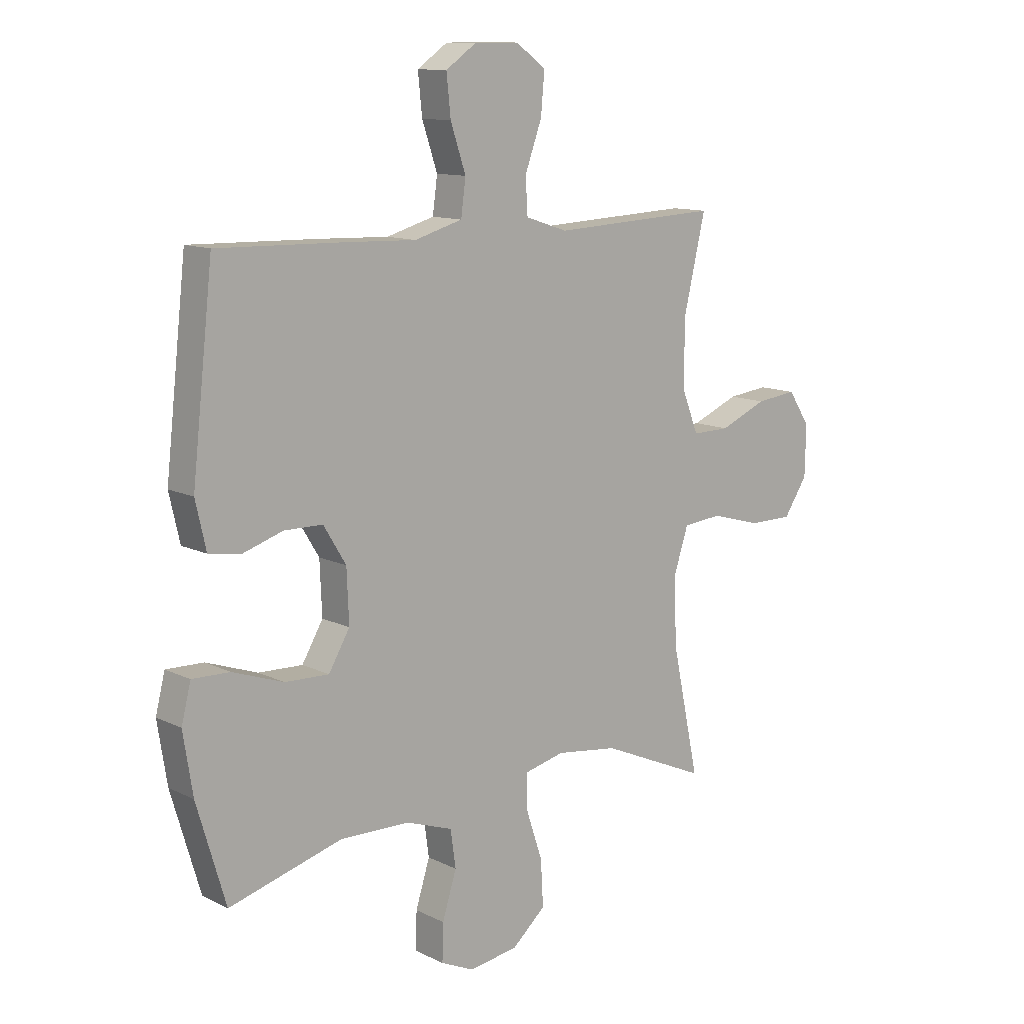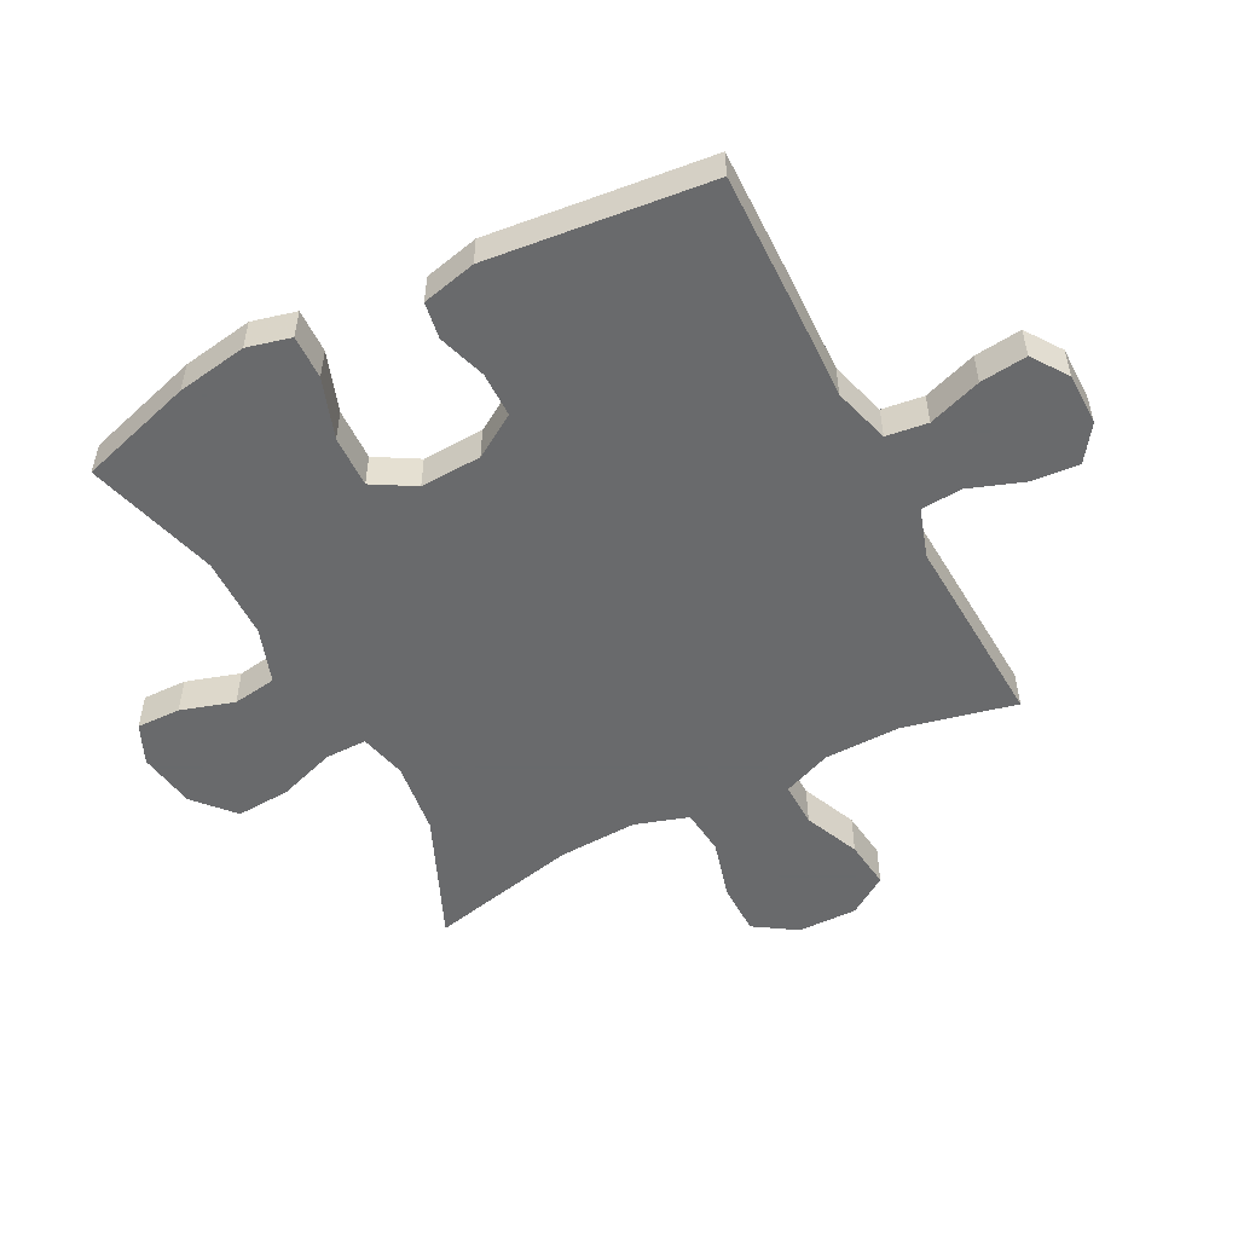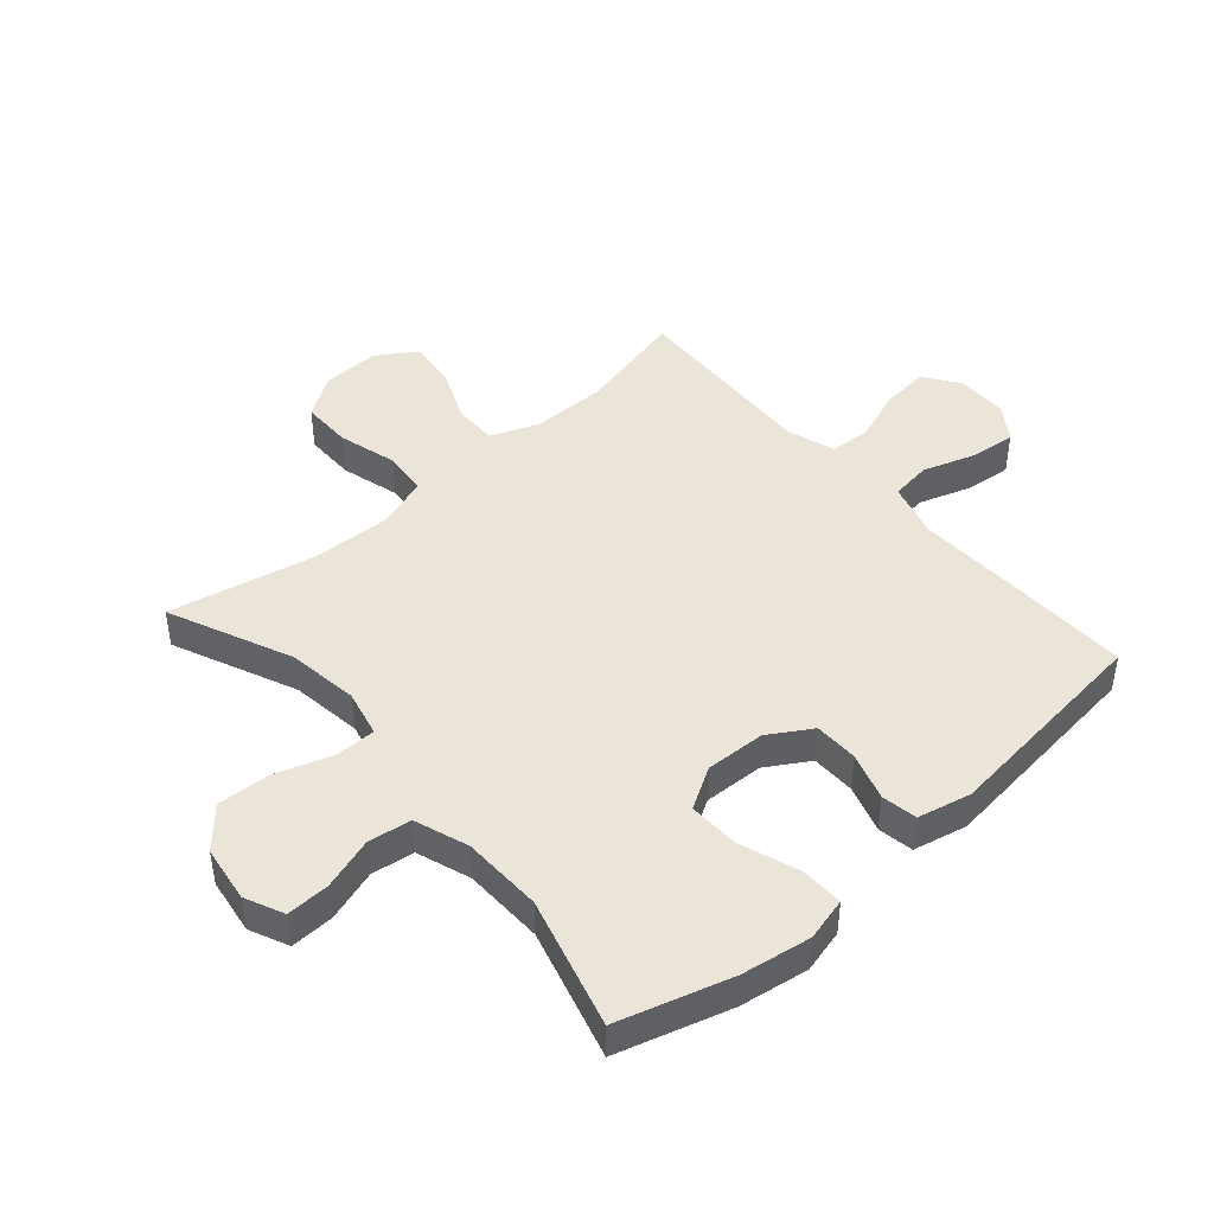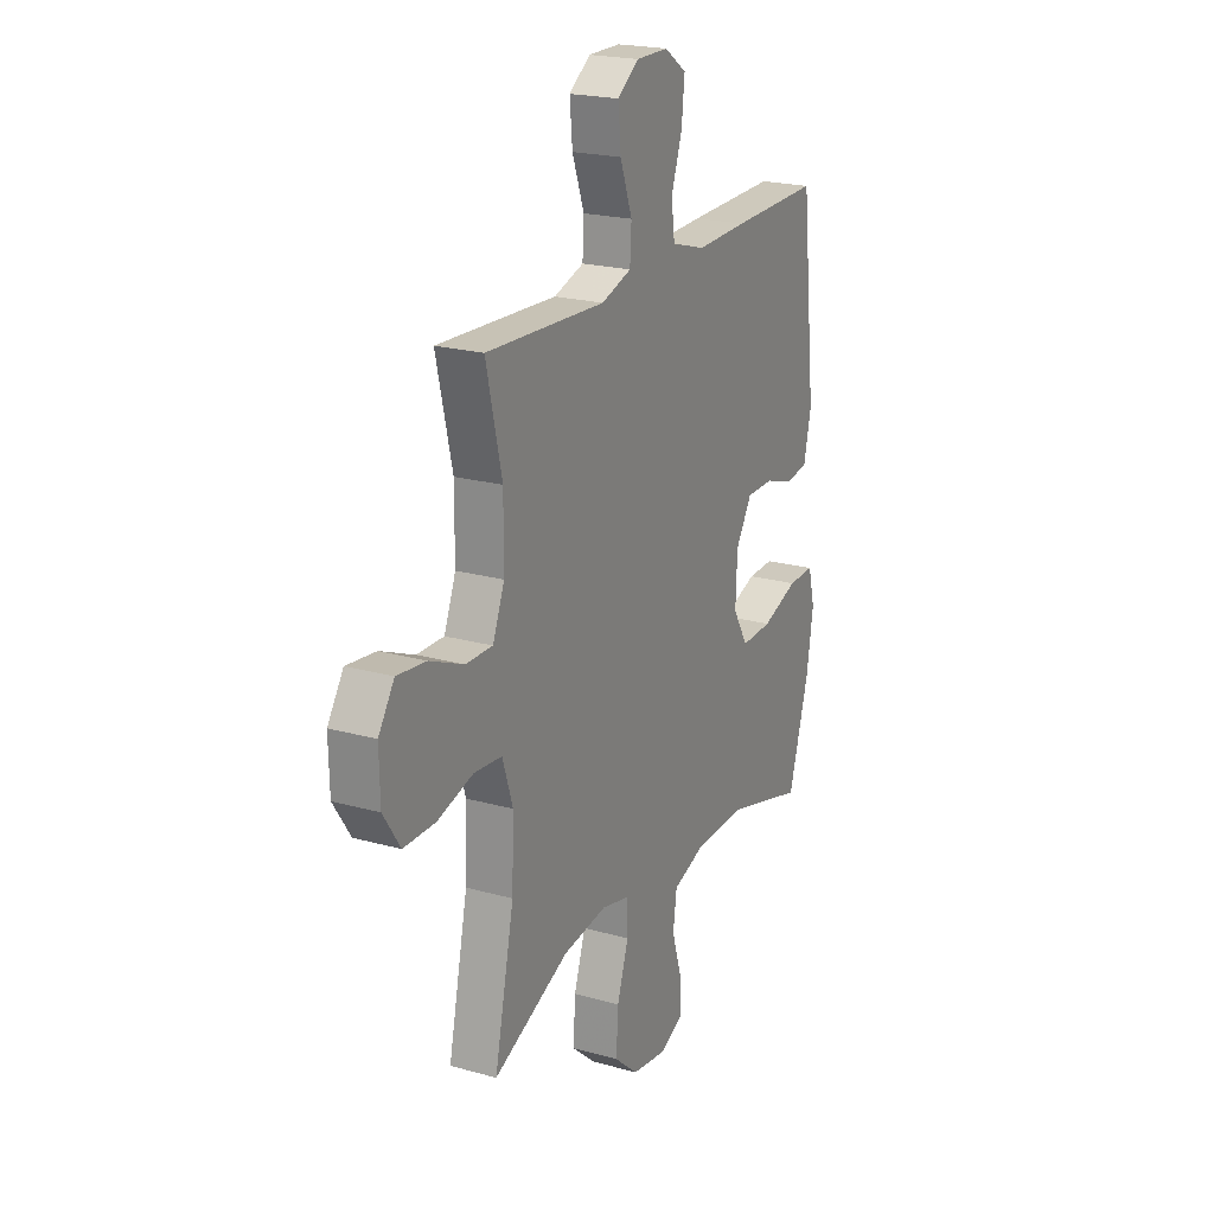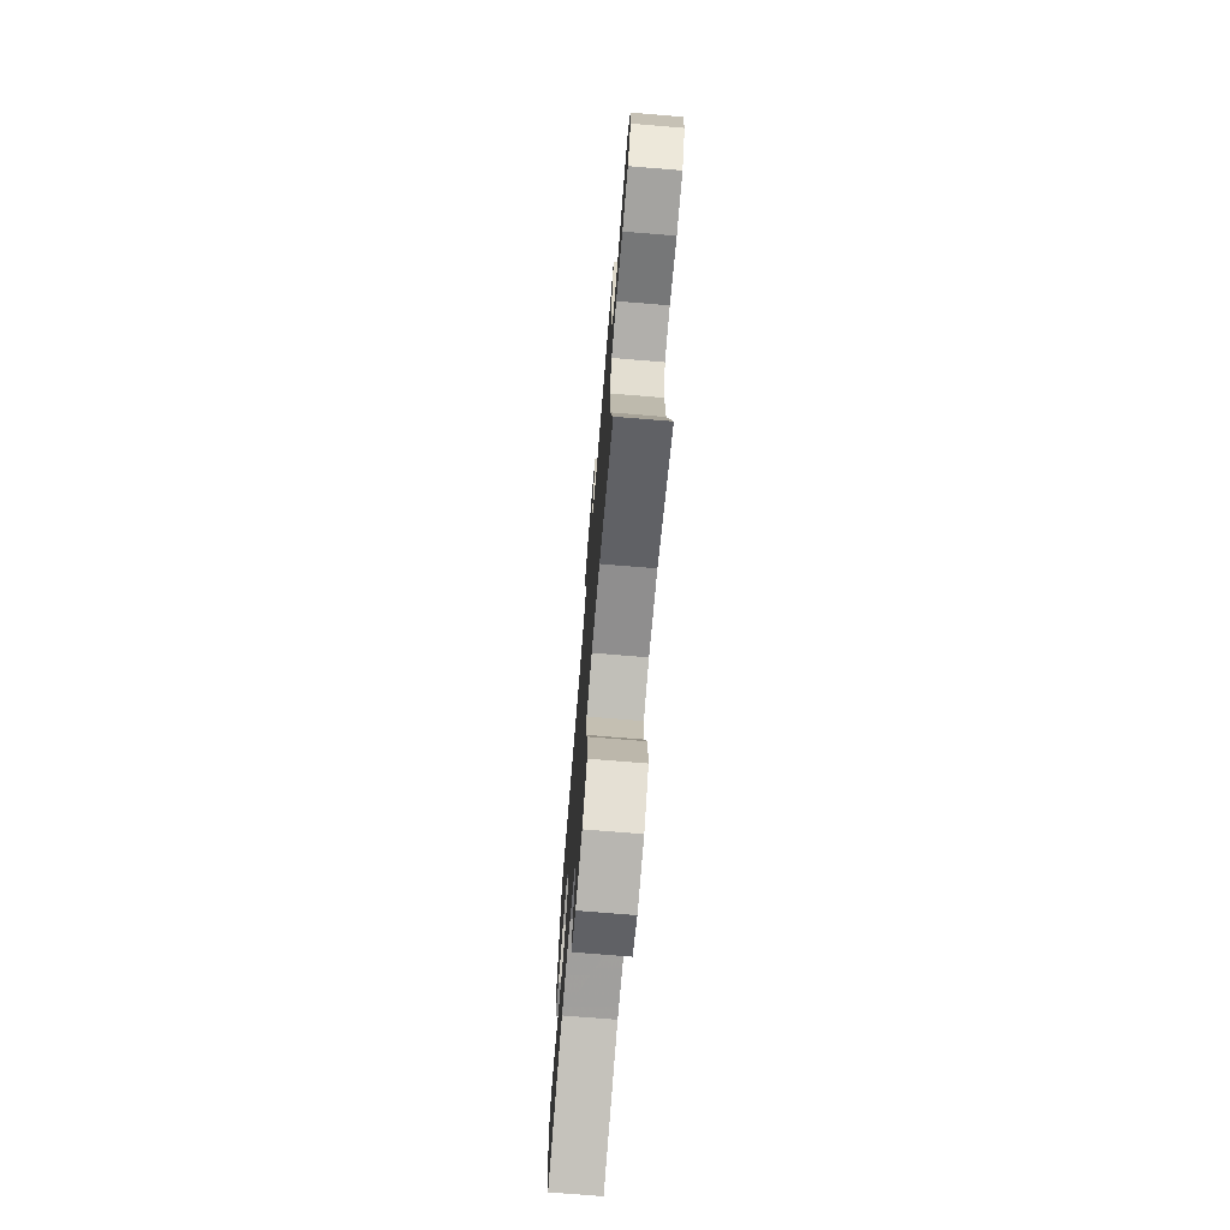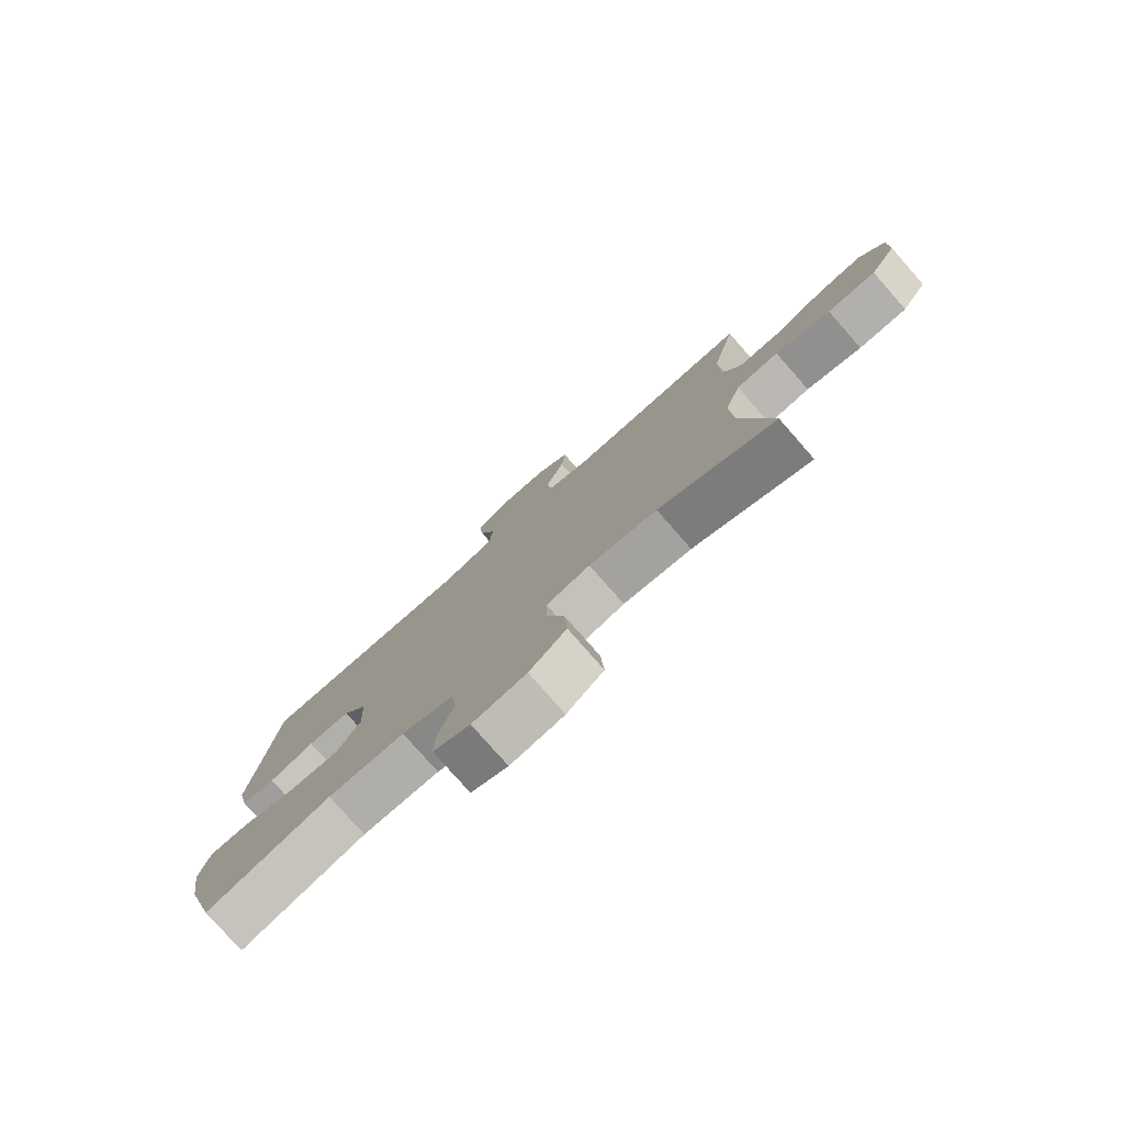
<metadata>
{"format":"obj","ext":"obj","renderer":"f3d","projection":"perspective","resolution":1024,"background":"white","views":[{"elev":11.9,"azim":-40.8,"up":"+Z"},{"elev":-52.9,"azim":-62.3,"up":"+Y"},{"elev":45.0,"azim":-131.2,"up":"+Y"},{"elev":21.3,"azim":116.5,"up":"+Z"},{"elev":-72.8,"azim":85.3,"up":"+Z"},{"elev":-78.8,"azim":41.4,"up":"+Z"}]}
</metadata>
<code>
v -0.5 0.07 0.5
v -0.262 0.07 0.494
v -0.126 0.07 0.489
v -0.035 0.07 0.515
v -0.026 0.07 0.582
v -0.055 0.07 0.668
v -0.063 0.07 0.744
v -0.005 0.07 0.784
v 0.08 0.07 0.784
v 0.137 0.07 0.743
v 0.13 0.07 0.666
v 0.098 0.07 0.578
v 0.102 0.07 0.511
v 0.182 0.07 0.485
v 0.306 0.07 0.491
v 0.5 0.07 0.5
v 0.458 0.07 0.32
v 0.459 0.07 0.195
v 0.49 0.07 0.117
v 0.562 0.07 0.118
v 0.652 0.07 0.156
v 0.73 0.07 0.165
v 0.772 0.07 0.101
v 0.77 0.07 0.005
v 0.725 0.07 -0.063
v 0.641 0.07 -0.063
v 0.545 0.07 -0.036
v 0.471 0.07 -0.043
v 0.443 0.07 -0.129
v 0.448 0.07 -0.257
v 0.5 0.07 -0.5
v 0.297 0.07 -0.411
v 0.179 0.07 -0.395
v 0.103 0.07 -0.413
v 0.103 0.07 -0.48
v 0.134 0.07 -0.573
v 0.139 0.07 -0.661
v 0.075 0.07 -0.717
v -0.018 0.07 -0.731
v -0.082 0.07 -0.702
v -0.08 0.07 -0.631
v -0.053 0.07 -0.545
v -0.063 0.07 -0.474
v -0.152 0.07 -0.443
v -0.285 0.07 -0.44
v -0.5 0.07 -0.5
v -0.555 0.07 -0.314
v -0.573 0.07 -0.2
v -0.555 0.07 -0.129
v -0.484 0.07 -0.131
v -0.387 0.07 -0.165
v -0.303 0.07 -0.168
v -0.263 0.07 -0.1
v -0.267 0.07 -0.001
v -0.31 0.07 0.069
v -0.383 0.07 0.07
v -0.461 0.07 0.045
v -0.52 0.07 0.055
v -0.54 0.07 0.143
v -0.5 0 0.5
v -0.262 0 0.494
v -0.126 0 0.489
v -0.035 0 0.515
v -0.026 0 0.582
v -0.055 0 0.668
v -0.063 0 0.744
v -0.005 0 0.784
v 0.08 0 0.784
v 0.137 0 0.743
v 0.13 0 0.666
v 0.098 0 0.578
v 0.102 0 0.511
v 0.182 0 0.485
v 0.306 0 0.491
v 0.5 0 0.5
v 0.458 0 0.32
v 0.459 0 0.195
v 0.49 0 0.117
v 0.562 0 0.118
v 0.652 0 0.156
v 0.73 0 0.165
v 0.772 0 0.101
v 0.77 0 0.005
v 0.725 0 -0.063
v 0.641 0 -0.063
v 0.545 0 -0.036
v 0.471 0 -0.043
v 0.443 0 -0.129
v 0.448 0 -0.257
v 0.5 0 -0.5
v 0.297 0 -0.411
v 0.179 0 -0.395
v 0.103 0 -0.413
v 0.103 0 -0.48
v 0.134 0 -0.573
v 0.139 0 -0.661
v 0.075 0 -0.717
v -0.018 0 -0.731
v -0.082 0 -0.702
v -0.08 0 -0.631
v -0.053 0 -0.545
v -0.063 0 -0.474
v -0.152 0 -0.443
v -0.285 0 -0.44
v -0.5 0 -0.5
v -0.555 0 -0.314
v -0.573 0 -0.2
v -0.555 0 -0.129
v -0.484 0 -0.131
v -0.387 0 -0.165
v -0.303 0 -0.168
v -0.263 0 -0.1
v -0.267 0 -0.001
v -0.31 0 0.069
v -0.383 0 0.07
v -0.461 0 0.045
v -0.52 0 0.055
v -0.54 0 0.143
f 1 2 3
f 59 1 3
f 58 59 3
f 57 58 3
f 56 57 3
f 55 56 3 4
f 54 55 4
f 53 54 4
f 49 50 51
f 48 49 51
f 47 48 51
f 46 47 51
f 45 46 51
f 44 45 51 52
f 43 44 52 53
f 40 41 42
f 39 40 42
f 38 39 42
f 37 38 42
f 36 37 42
f 35 36 42
f 34 35 42 43
f 30 31 32
f 29 30 32 33
f 28 29 33 34
f 25 26 27
f 24 25 27
f 23 24 27
f 22 23 27
f 21 22 27
f 20 21 27
f 19 20 27 28
f 43 53 4
f 34 43 4
f 28 34 4
f 19 28 4
f 18 19 4
f 10 11 12
f 9 10 12
f 8 9 12
f 7 8 12
f 6 7 12
f 5 6 12
f 5 12 13
f 4 5 13
f 4 13 14
f 18 4 14
f 17 18 14
f 14 15 16 17
f 62 61 60
f 62 60 118
f 62 118 117
f 62 117 116
f 62 116 115
f 63 62 115 114
f 63 114 113
f 63 113 112
f 110 109 108
f 110 108 107
f 110 107 106
f 110 106 105
f 110 105 104
f 111 110 104 103
f 112 111 103 102
f 101 100 99
f 101 99 98
f 101 98 97
f 101 97 96
f 101 96 95
f 101 95 94
f 102 101 94 93
f 91 90 89
f 92 91 89 88
f 93 92 88 87
f 86 85 84
f 86 84 83
f 86 83 82
f 86 82 81
f 86 81 80
f 86 80 79
f 87 86 79 78
f 63 112 102
f 63 102 93
f 63 93 87
f 63 87 78
f 63 78 77
f 71 70 69
f 71 69 68
f 71 68 67
f 71 67 66
f 71 66 65
f 71 65 64
f 72 71 64
f 72 64 63
f 73 72 63
f 73 63 77
f 73 77 76
f 76 75 74 73
f 1 60 61 2
f 2 61 62 3
f 3 62 63 4
f 4 63 64 5
f 5 64 65 6
f 6 65 66 7
f 7 66 67 8
f 8 67 68 9
f 9 68 69 10
f 10 69 70 11
f 11 70 71 12
f 12 71 72 13
f 13 72 73 14
f 14 73 74 15
f 15 74 75 16
f 16 75 76 17
f 17 76 77 18
f 18 77 78 19
f 19 78 79 20
f 20 79 80 21
f 21 80 81 22
f 22 81 82 23
f 23 82 83 24
f 24 83 84 25
f 25 84 85 26
f 26 85 86 27
f 27 86 87 28
f 28 87 88 29
f 29 88 89 30
f 30 89 90 31
f 31 90 91 32
f 32 91 92 33
f 33 92 93 34
f 34 93 94 35
f 35 94 95 36
f 36 95 96 37
f 37 96 97 38
f 38 97 98 39
f 39 98 99 40
f 40 99 100 41
f 41 100 101 42
f 42 101 102 43
f 43 102 103 44
f 44 103 104 45
f 45 104 105 46
f 46 105 106 47
f 47 106 107 48
f 48 107 108 49
f 49 108 109 50
f 50 109 110 51
f 51 110 111 52
f 52 111 112 53
f 53 112 113 54
f 54 113 114 55
f 55 114 115 56
f 56 115 116 57
f 57 116 117 58
f 58 117 118 59
f 59 118 60 1

</code>
